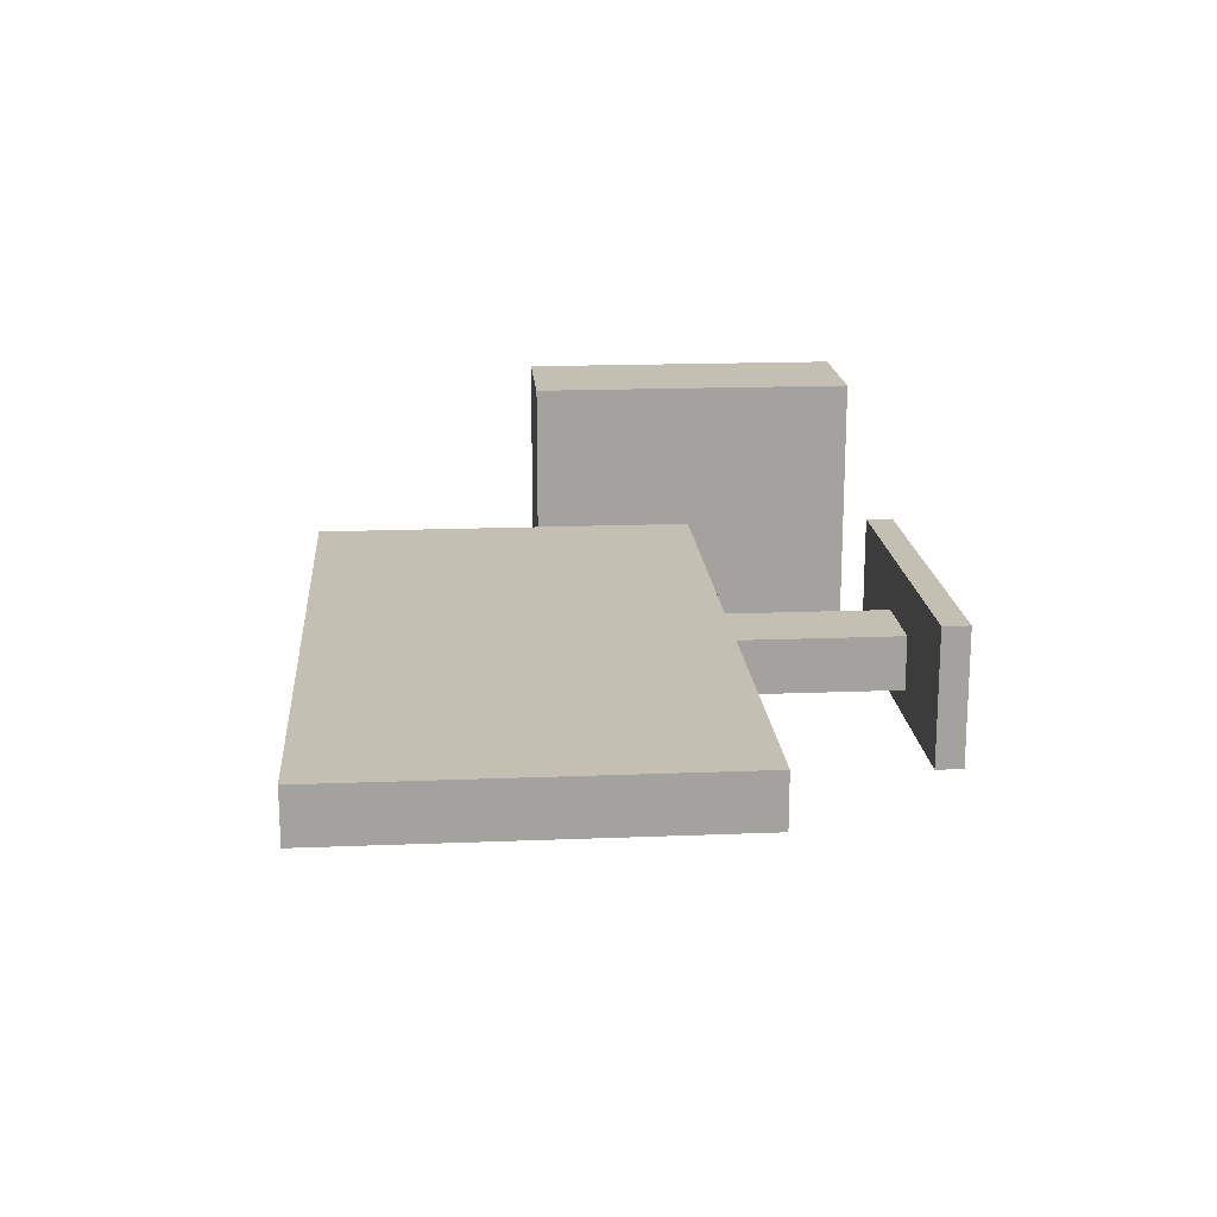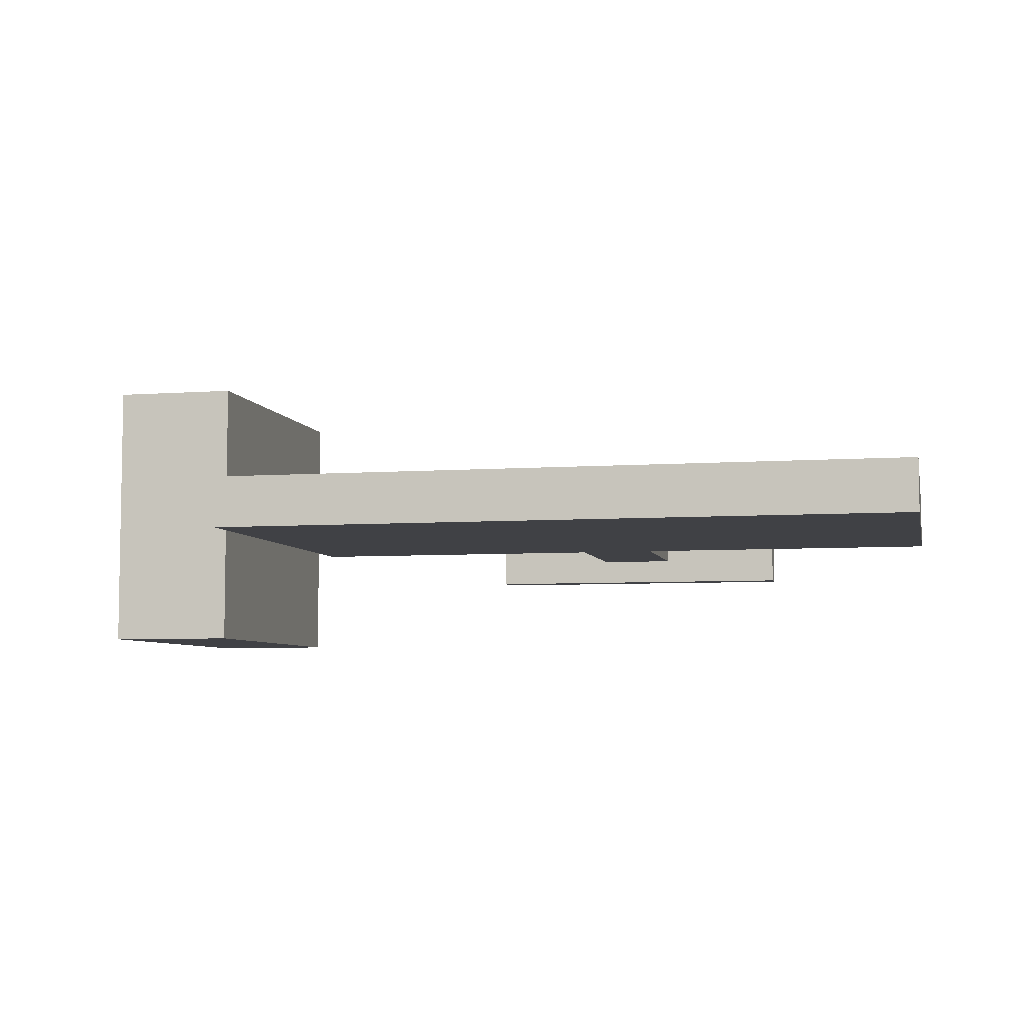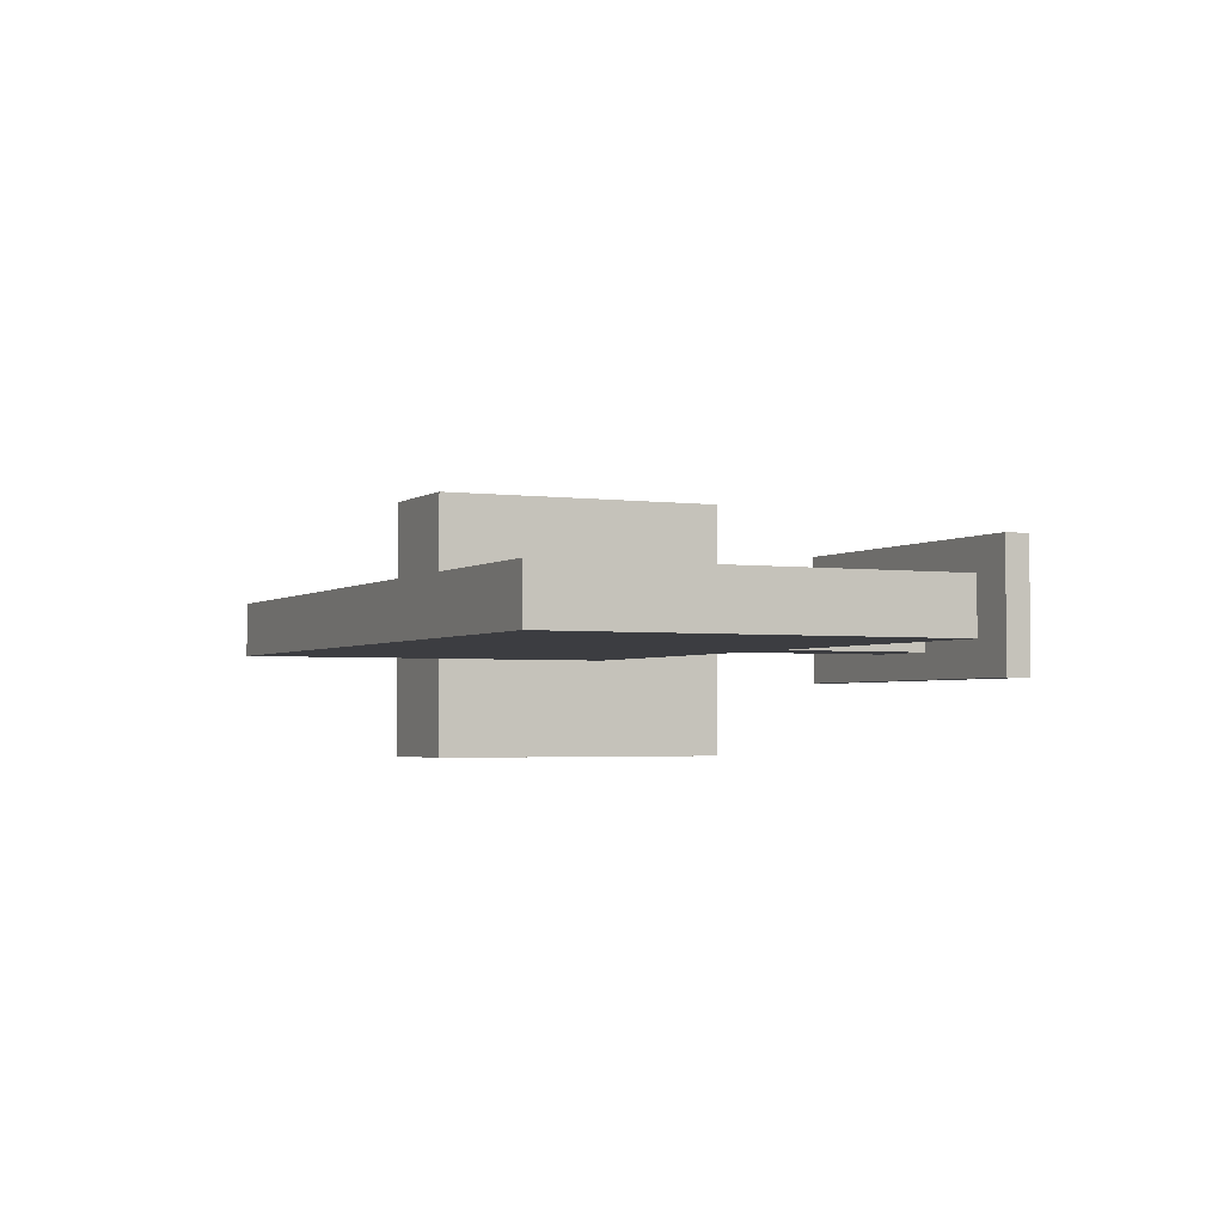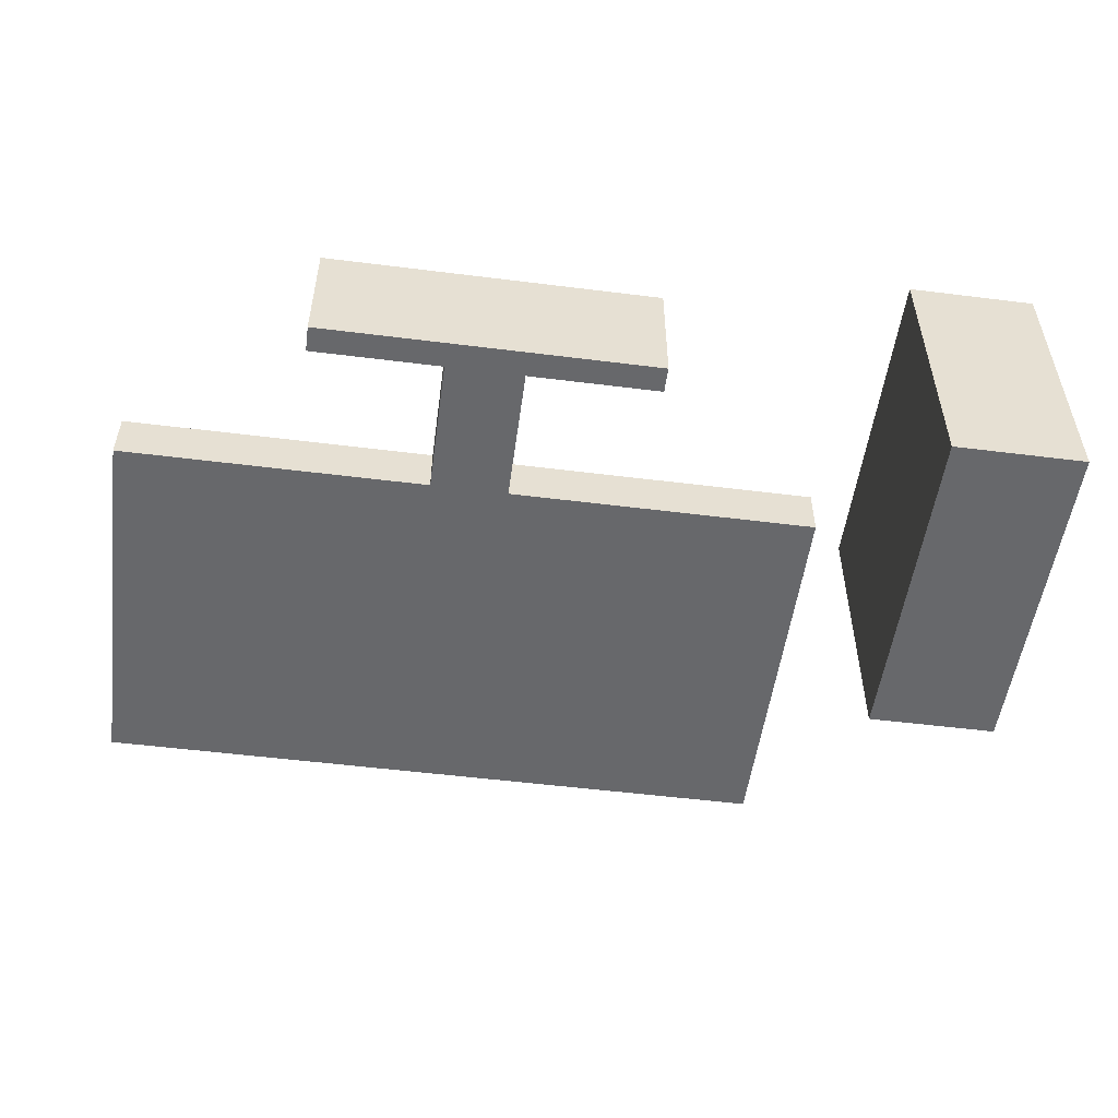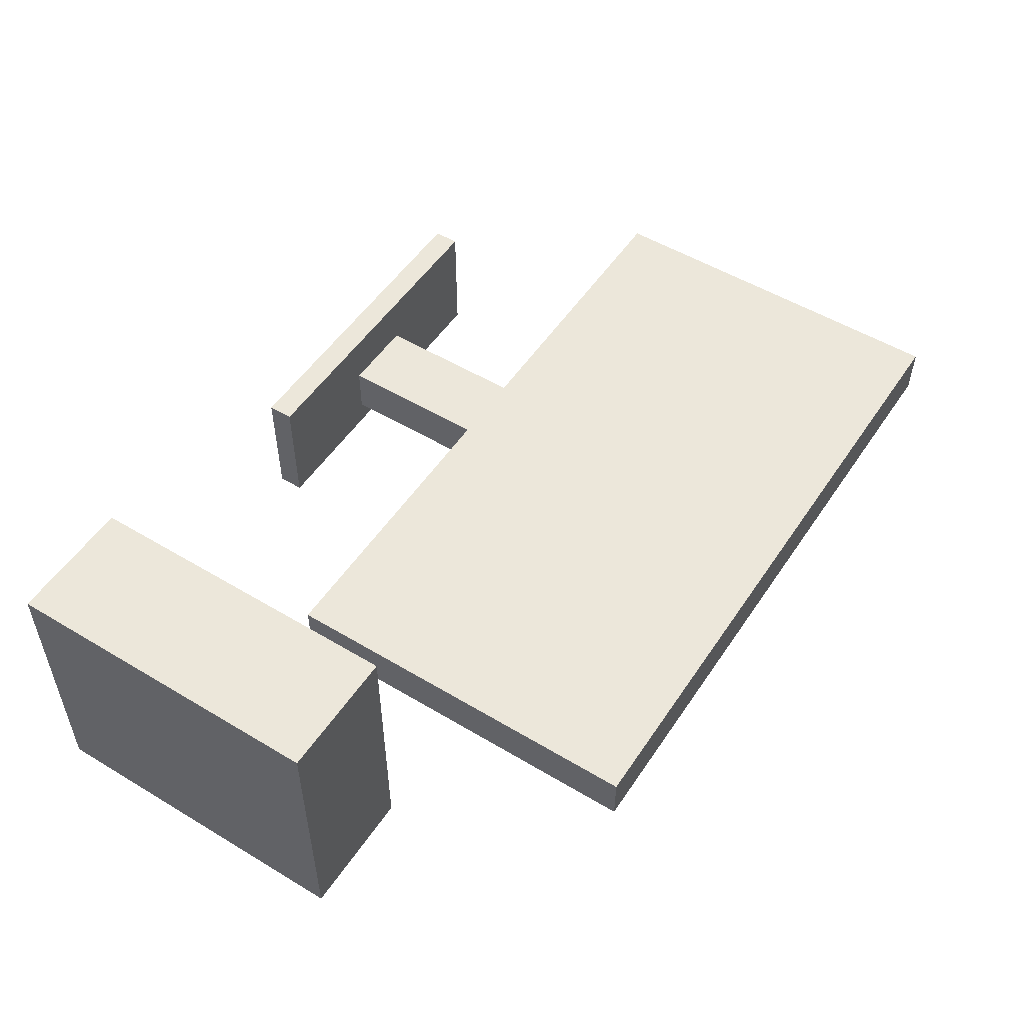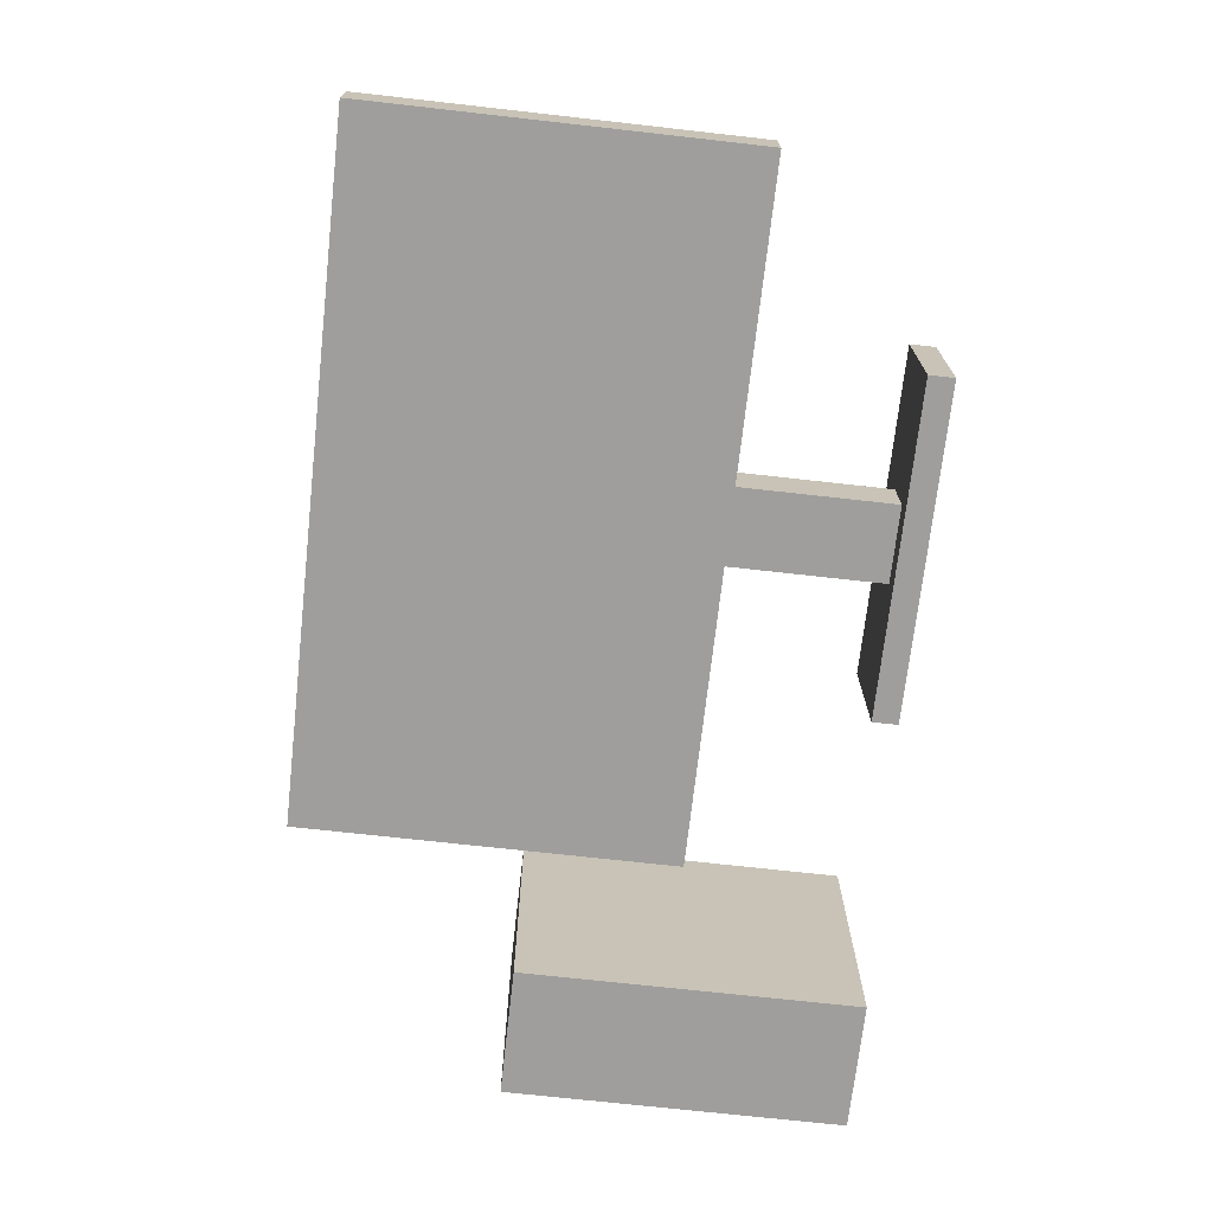
<metadata>
{"format":"obj","ext":"obj","renderer":"f3d","projection":"perspective","resolution":1024,"background":"white","views":[{"elev":17.8,"azim":-94.5,"up":"+Z"},{"elev":-5.9,"azim":-167.5,"up":"+Z"},{"elev":-2.8,"azim":-115.3,"up":"+Z"},{"elev":-52.5,"azim":-7.7,"up":"+Z"},{"elev":52.4,"azim":122.9,"up":"+Z"},{"elev":-71.1,"azim":-96.4,"up":"+Z"}]}
</metadata>
<code>
g megacomputer
v -20 7 1
v -20 7 -1
v -20 22 1
v -20 22 -1
v -13 0 3
v -13 0 -2
v -13 1 3
v -13 1 -2
v -8 1 1
v -8 1 -1
v -8 7 1
v -8 7 -1
v 10 0 6
v 10 0 -5
v 10 10 6
v 10 10 5
v 10 11 6
v 10 11 5
v 10 13 6
v 10 13 -5
v -5 1 1
v -5 1 -1
v -5 7 1
v -5 7 -1
v 0 0 3
v 0 0 -2
v 0 1 3
v 0 1 -2
v 7 7 1
v 7 7 -1
v 7 22 1
v 7 22 -1
v 15 0 6
v 15 0 -5
v 15 10 6
v 15 10 5
v 15 11 6
v 15 11 5
v 15 13 6
v 15 13 -5
v 10 0 6
v 10 10 6
v 10 11 6
v 10 13 6
v 12 3 6
v 12 5 6
v 13 3 6
v 13 5 6
v 15 0 6
v 15 10 6
v 15 11 6
v 15 13 6
v -13 0 3
v -13 1 3
v 0 0 3
v 0 1 3
v -20 7 1
v -20 22 1
v -19 8 1
v -19 14 1
v -19 15 1
v -19 21 1
v -8 1 1
v -8 7 1
v -7 8 1
v -7 14 1
v -7 15 1
v -7 21 1
v -6 8 1
v -6 14 1
v -6 15 1
v -6 21 1
v -5 1 1
v -5 7 1
v 6 8 1
v 6 14 1
v 6 15 1
v 6 21 1
v 7 7 1
v 7 22 1
v -20 7 -1
v -20 22 -1
v -8 1 -1
v -8 7 -1
v -5 1 -1
v -5 7 -1
v 7 7 -1
v 7 22 -1
v -13 0 -2
v -13 1 -2
v 0 0 -2
v 0 1 -2
v 10 0 -5
v 10 13 -5
v 15 0 -5
v 15 13 -5
v 10 0 6
v 15 0 6
v -13 0 3
v 0 0 3
v -13 0 -2
v 0 0 -2
v 10 0 -5
v 15 0 -5
v -20 7 1
v -8 7 1
v -5 7 1
v 7 7 1
v -20 7 -1
v -8 7 -1
v -5 7 -1
v 7 7 -1
v -13 1 3
v 0 1 3
v -8 1 1
v -5 1 1
v -8 1 -1
v -5 1 -1
v -13 1 -2
v 0 1 -2
v 10 13 6
v 15 13 6
v 10 13 -5
v 15 13 -5
v -20 22 1
v 7 22 1
v -20 22 -1
v 7 22 -1
f 3 2 1
f 4 2 3
f 7 6 5
f 8 6 7
f 11 10 9
f 12 10 11
f 15 14 13
f 16 14 15
f 17 16 15
f 18 14 16
f 18 16 17
f 19 18 17
f 20 14 18
f 20 18 19
f 21 22 23
f 23 22 24
f 25 26 27
f 27 26 28
f 29 30 31
f 31 30 32
f 33 34 35
f 35 34 36
f 35 36 37
f 36 34 38
f 37 36 38
f 37 38 39
f 38 34 40
f 39 38 40
f 45 42 41
f 46 42 45
f 47 45 41
f 47 46 45
f 48 42 46
f 48 46 47
f 49 47 41
f 49 48 47
f 50 43 42
f 50 48 49
f 50 42 48
f 51 44 43
f 51 43 50
f 52 44 51
f 55 54 53
f 56 54 55
f 59 58 57
f 60 58 59
f 61 58 60
f 62 58 61
f 64 59 57
f 65 60 59
f 65 64 63
f 65 59 64
f 66 61 60
f 66 60 65
f 67 62 61
f 67 61 66
f 68 58 62
f 68 62 67
f 69 67 66
f 69 65 63
f 69 68 67
f 69 66 65
f 70 68 69
f 71 68 70
f 72 58 68
f 72 68 71
f 73 69 63
f 74 69 73
f 75 70 69
f 75 69 74
f 76 71 70
f 76 70 75
f 77 72 71
f 77 71 76
f 78 58 72
f 78 72 77
f 79 75 74
f 79 77 76
f 79 78 77
f 79 76 75
f 80 58 78
f 80 78 79
f 81 82 84
f 83 84 85
f 84 82 86
f 85 84 86
f 86 82 87
f 87 82 88
f 89 90 91
f 91 90 92
f 93 94 95
f 95 94 96
f 101 100 99
f 102 100 101
f 103 98 97
f 104 98 103
f 109 106 105
f 110 106 109
f 111 108 107
f 112 108 111
f 113 114 115
f 115 114 116
f 113 115 117
f 116 114 118
f 113 117 119
f 117 118 119
f 118 114 120
f 119 118 120
f 121 122 123
f 123 122 124
f 125 126 127
f 127 126 128

</code>
